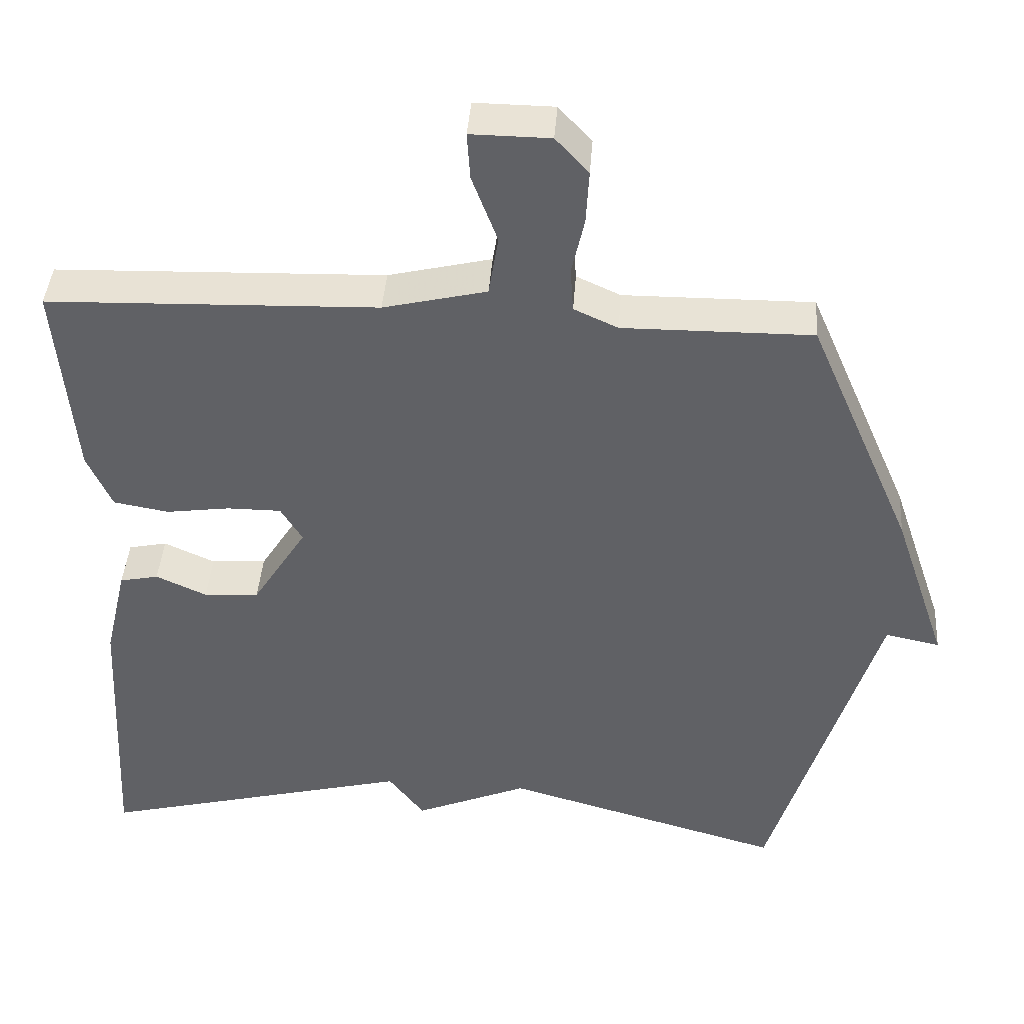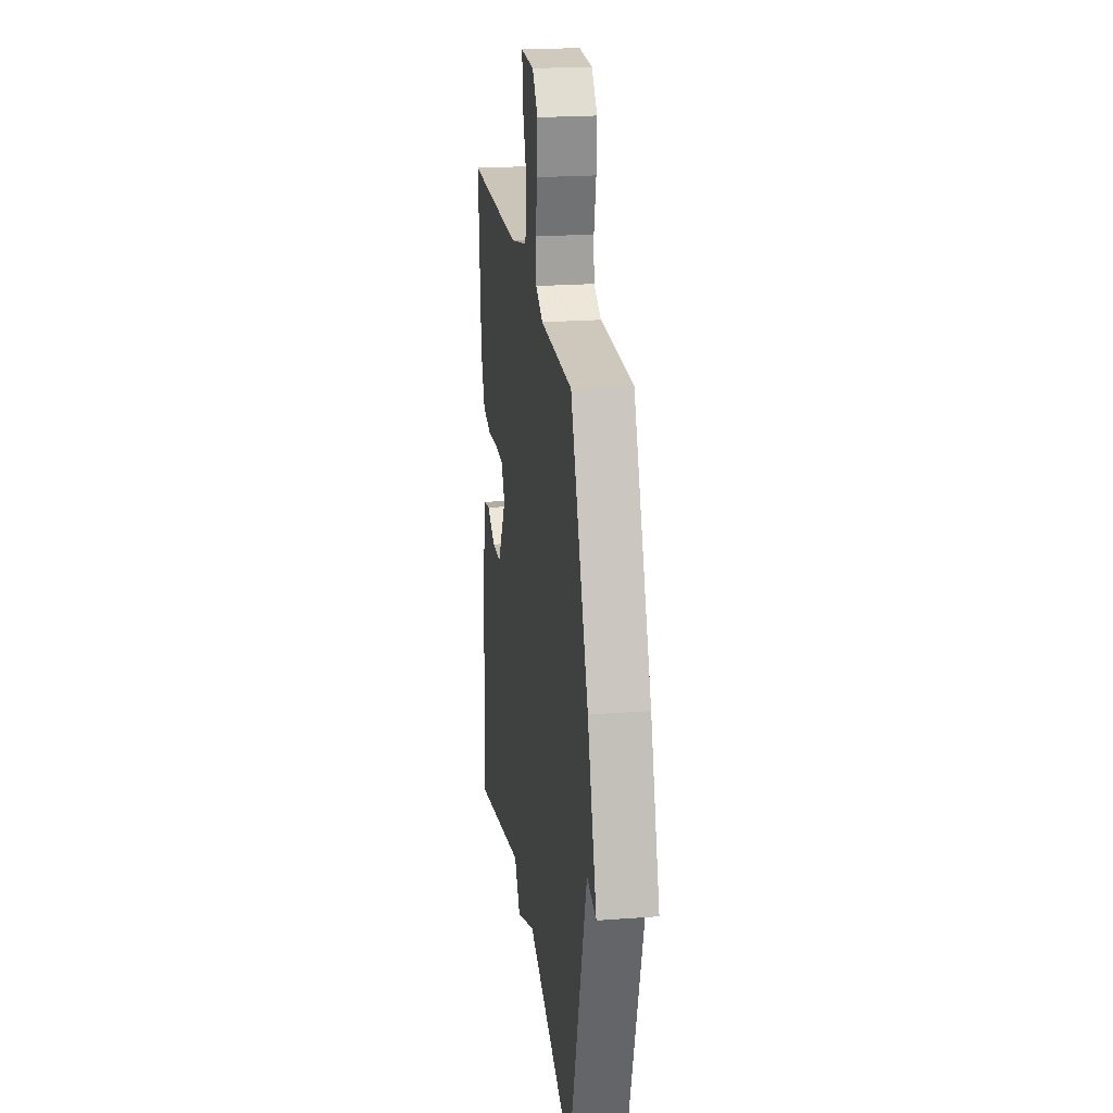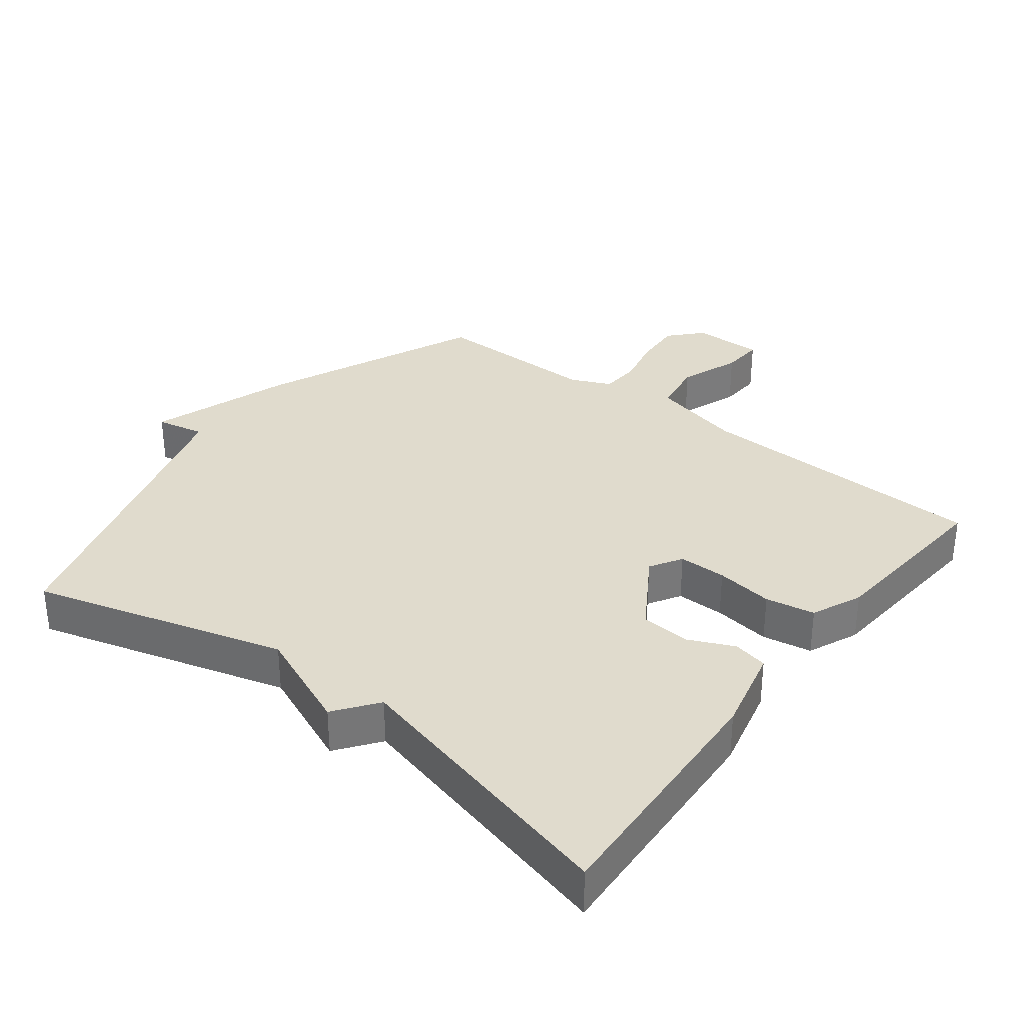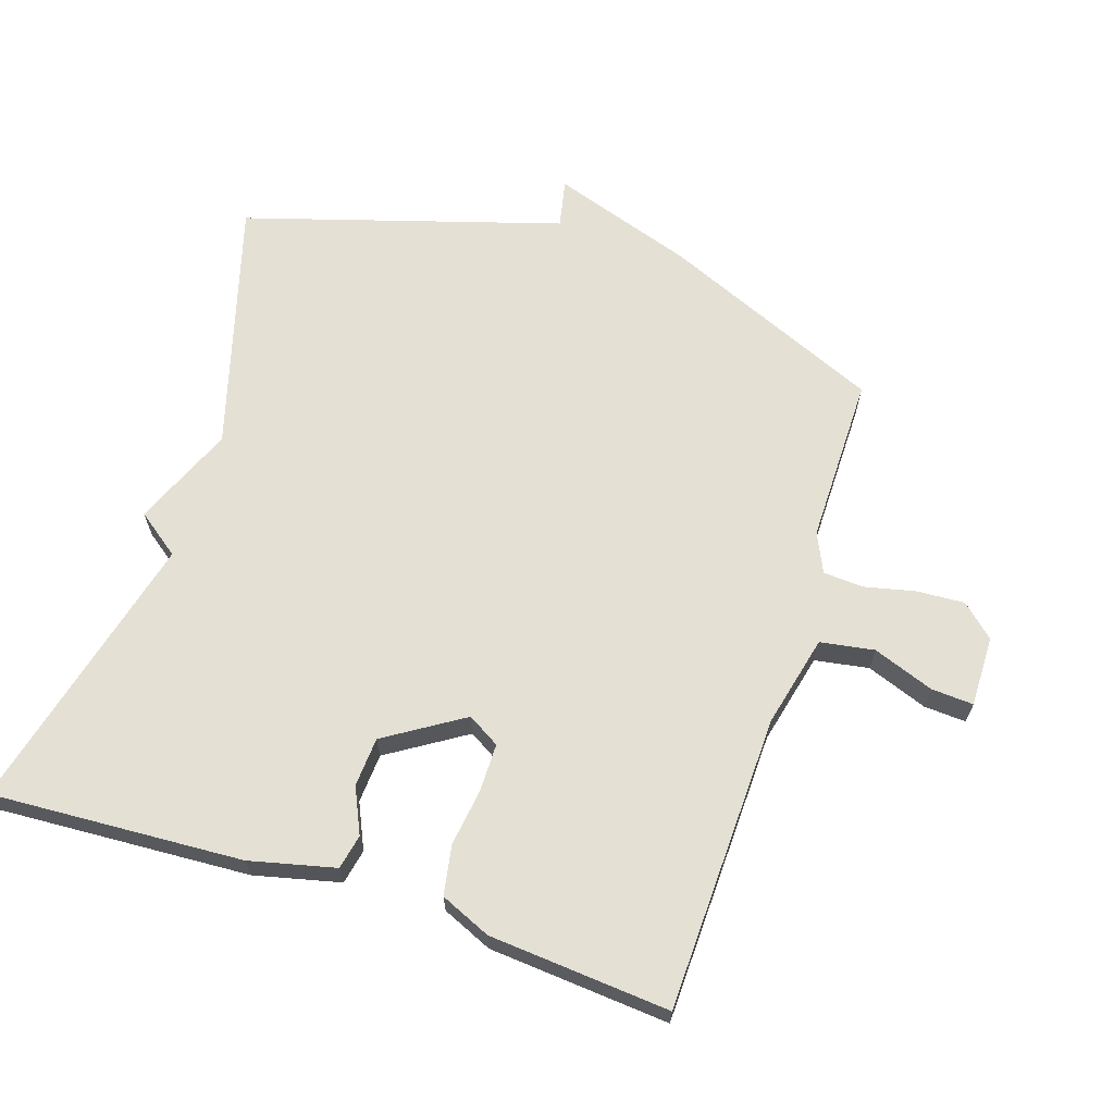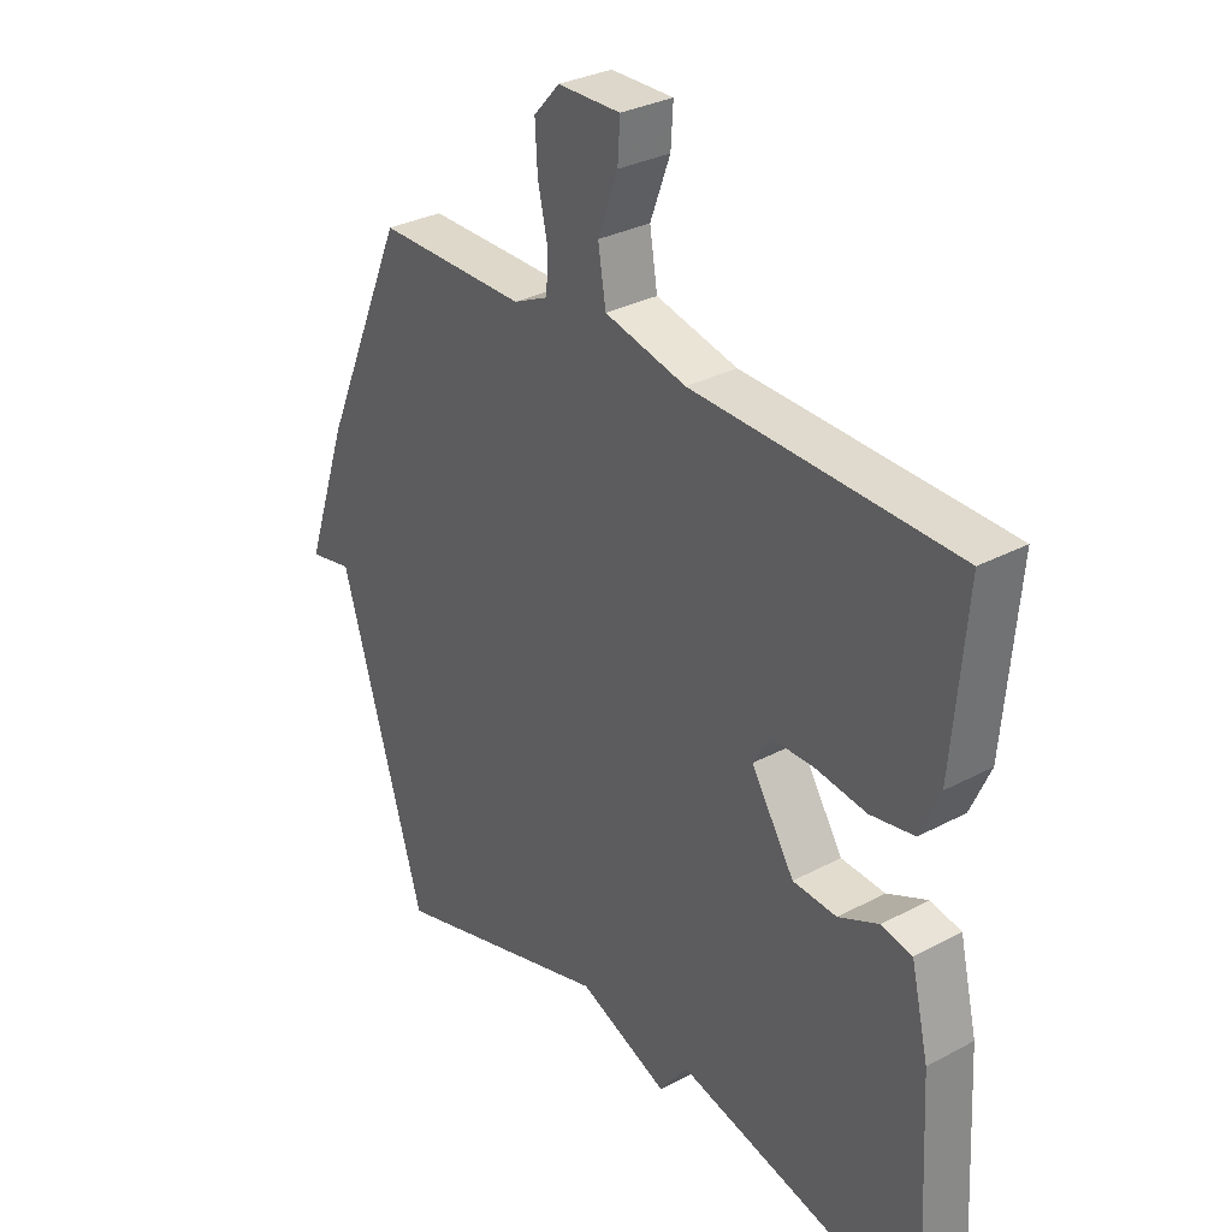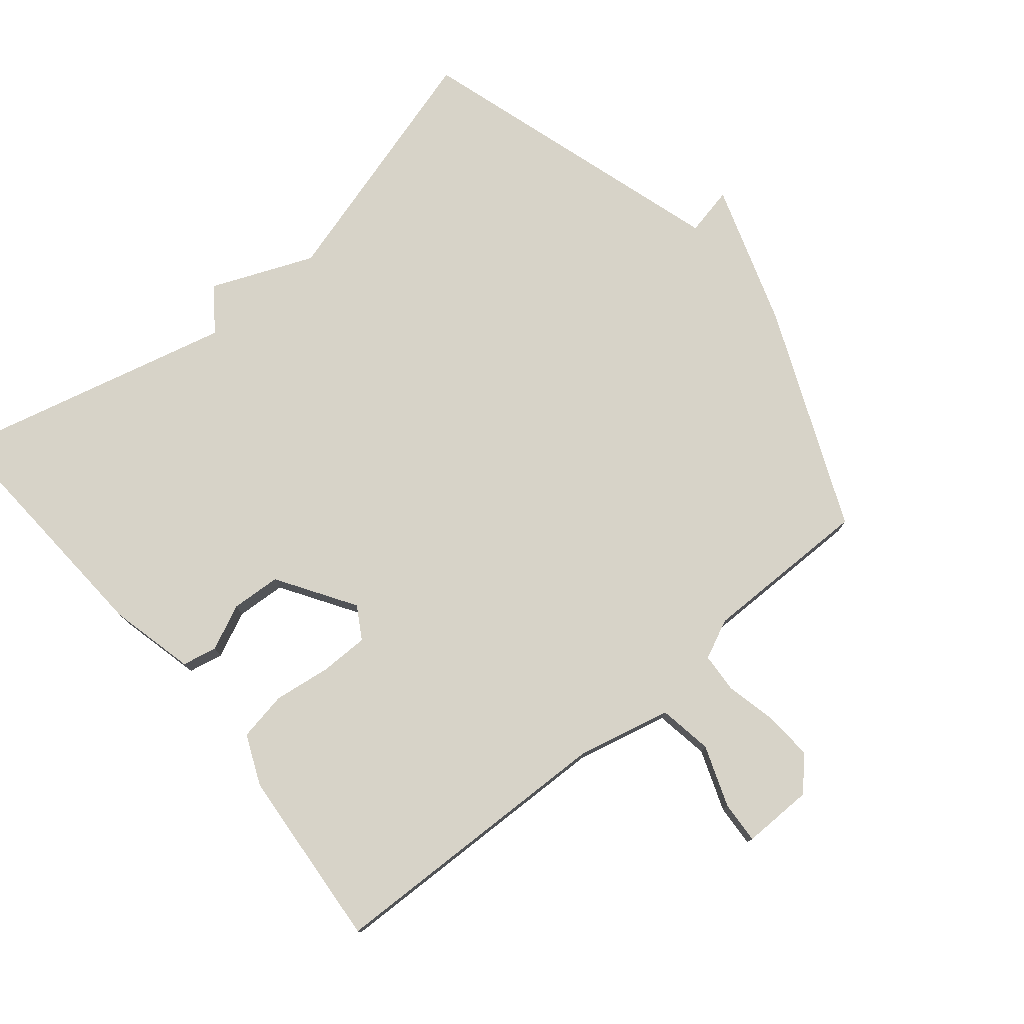
<metadata>
{"format":"obj","ext":"obj","renderer":"f3d","projection":"perspective","resolution":1024,"background":"white","views":[{"elev":41.9,"azim":4.1,"up":"+Z"},{"elev":22.2,"azim":82.6,"up":"+Z"},{"elev":33.3,"azim":-142.5,"up":"+Y"},{"elev":65.4,"azim":-72.1,"up":"+Y"},{"elev":31.1,"azim":-127.4,"up":"+Z"},{"elev":77.2,"azim":-39.9,"up":"+Y"}]}
</metadata>
<code>
v -0.5 0.07 0.5
v -0.058 0.07 0.514
v 0.08 0.07 0.547
v 0.093 0.07 0.628
v 0.059 0.07 0.719
v 0.055 0.07 0.782
v 0.161 0.07 0.781
v 0.205 0.07 0.733
v 0.201 0.07 0.661
v 0.184 0.07 0.585
v 0.188 0.07 0.525
v 0.247 0.07 0.498
v 0.5 0.07 0.5
v 0.642 0.07 0.173
v 0.715 0.07 -0.042
v 0.642 0.07 -0.027
v 0.5 0.07 -0.5
v 0.123 0.07 -0.393
v -0.029 0.07 -0.457
v -0.077 0.07 -0.393
v -0.5 0.07 -0.5
v -0.48 0.07 -0.123
v -0.45 0.07 0.005
v -0.398 0.07 0.016
v -0.33 0.07 -0.015
v -0.256 0.07 -0.01
v -0.183 0.07 0.106
v -0.212 0.07 0.154
v -0.284 0.07 0.154
v -0.37 0.07 0.142
v -0.444 0.07 0.155
v -0.477 0.07 0.23
v -0.5 0 0.5
v -0.058 0 0.514
v 0.08 0 0.547
v 0.093 0 0.628
v 0.059 0 0.719
v 0.055 0 0.782
v 0.161 0 0.781
v 0.205 0 0.733
v 0.201 0 0.661
v 0.184 0 0.585
v 0.188 0 0.525
v 0.247 0 0.498
v 0.5 0 0.5
v 0.642 0 0.173
v 0.715 0 -0.042
v 0.642 0 -0.027
v 0.5 0 -0.5
v 0.123 0 -0.393
v -0.029 0 -0.457
v -0.077 0 -0.393
v -0.5 0 -0.5
v -0.48 0 -0.123
v -0.45 0 0.005
v -0.398 0 0.016
v -0.33 0 -0.015
v -0.256 0 -0.01
v -0.183 0 0.106
v -0.212 0 0.154
v -0.284 0 0.154
v -0.37 0 0.142
v -0.444 0 0.155
v -0.477 0 0.23
f 32 1 2
f 31 32 2
f 30 31 2
f 29 30 2
f 28 29 2 3
f 27 28 3
f 23 24 25
f 22 23 25
f 21 22 25
f 20 21 25
f 20 25 26
f 19 20 26
f 18 19 26
f 18 26 27
f 17 18 27
f 16 17 27
f 14 15 16
f 13 14 16
f 12 13 16
f 16 27 3
f 12 16 3
f 11 12 3
f 8 9 10
f 7 8 10
f 6 7 10
f 5 6 10
f 4 5 10
f 3 4 10 11
f 34 33 64
f 34 64 63
f 34 63 62
f 34 62 61
f 35 34 61 60
f 35 60 59
f 57 56 55
f 57 55 54
f 57 54 53
f 57 53 52
f 58 57 52
f 58 52 51
f 58 51 50
f 59 58 50
f 59 50 49
f 59 49 48
f 48 47 46
f 48 46 45
f 48 45 44
f 35 59 48
f 35 48 44
f 35 44 43
f 42 41 40
f 42 40 39
f 42 39 38
f 42 38 37
f 42 37 36
f 43 42 36 35
f 1 33 34 2
f 2 34 35 3
f 3 35 36 4
f 4 36 37 5
f 5 37 38 6
f 6 38 39 7
f 7 39 40 8
f 8 40 41 9
f 9 41 42 10
f 10 42 43 11
f 11 43 44 12
f 12 44 45 13
f 13 45 46 14
f 14 46 47 15
f 15 47 48 16
f 16 48 49 17
f 17 49 50 18
f 18 50 51 19
f 19 51 52 20
f 20 52 53 21
f 21 53 54 22
f 22 54 55 23
f 23 55 56 24
f 24 56 57 25
f 25 57 58 26
f 26 58 59 27
f 27 59 60 28
f 28 60 61 29
f 29 61 62 30
f 30 62 63 31
f 31 63 64 32
f 32 64 33 1

</code>
